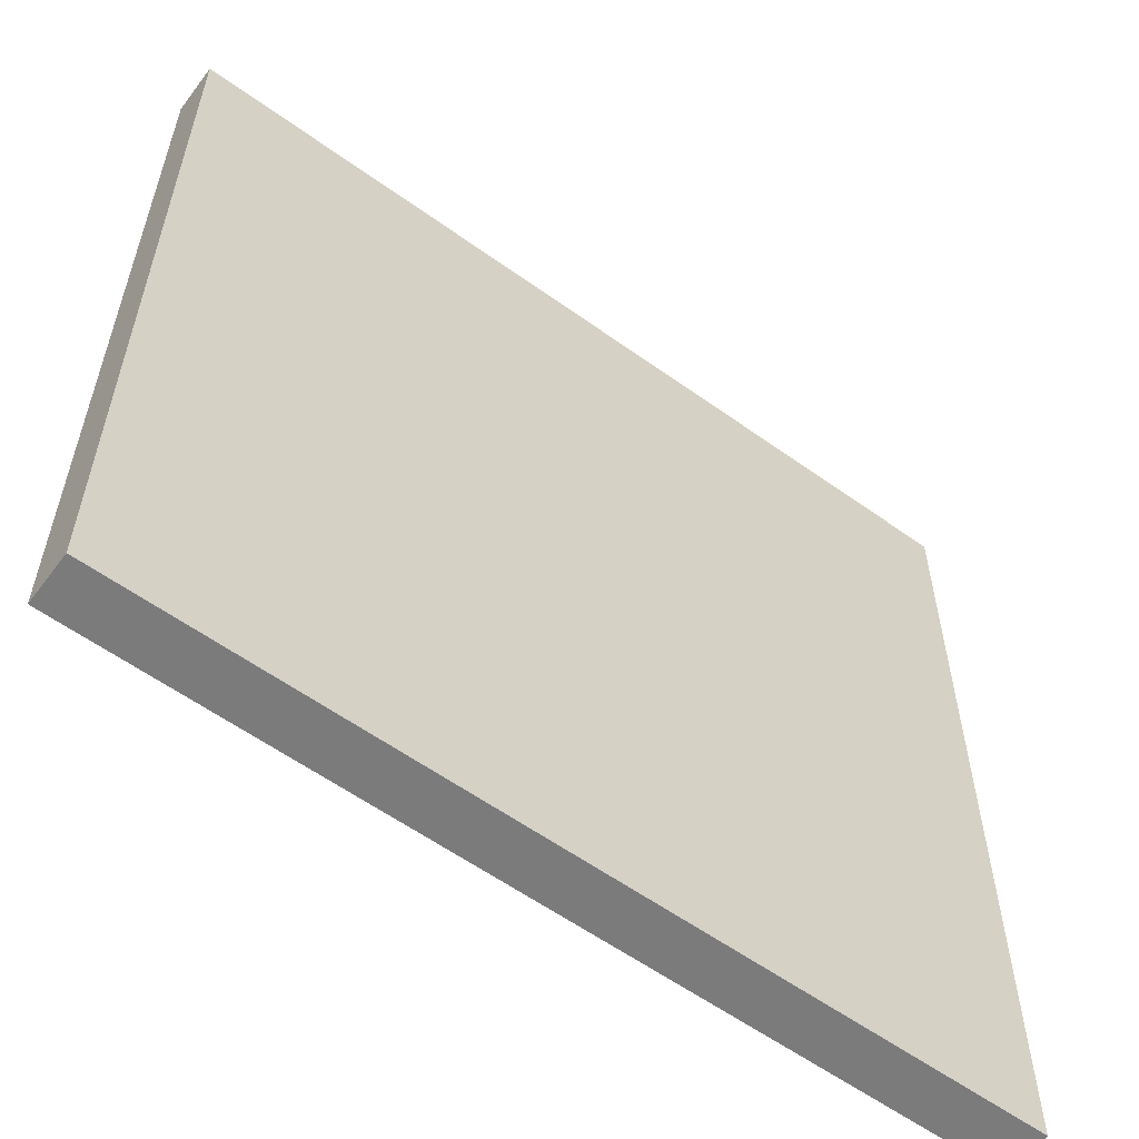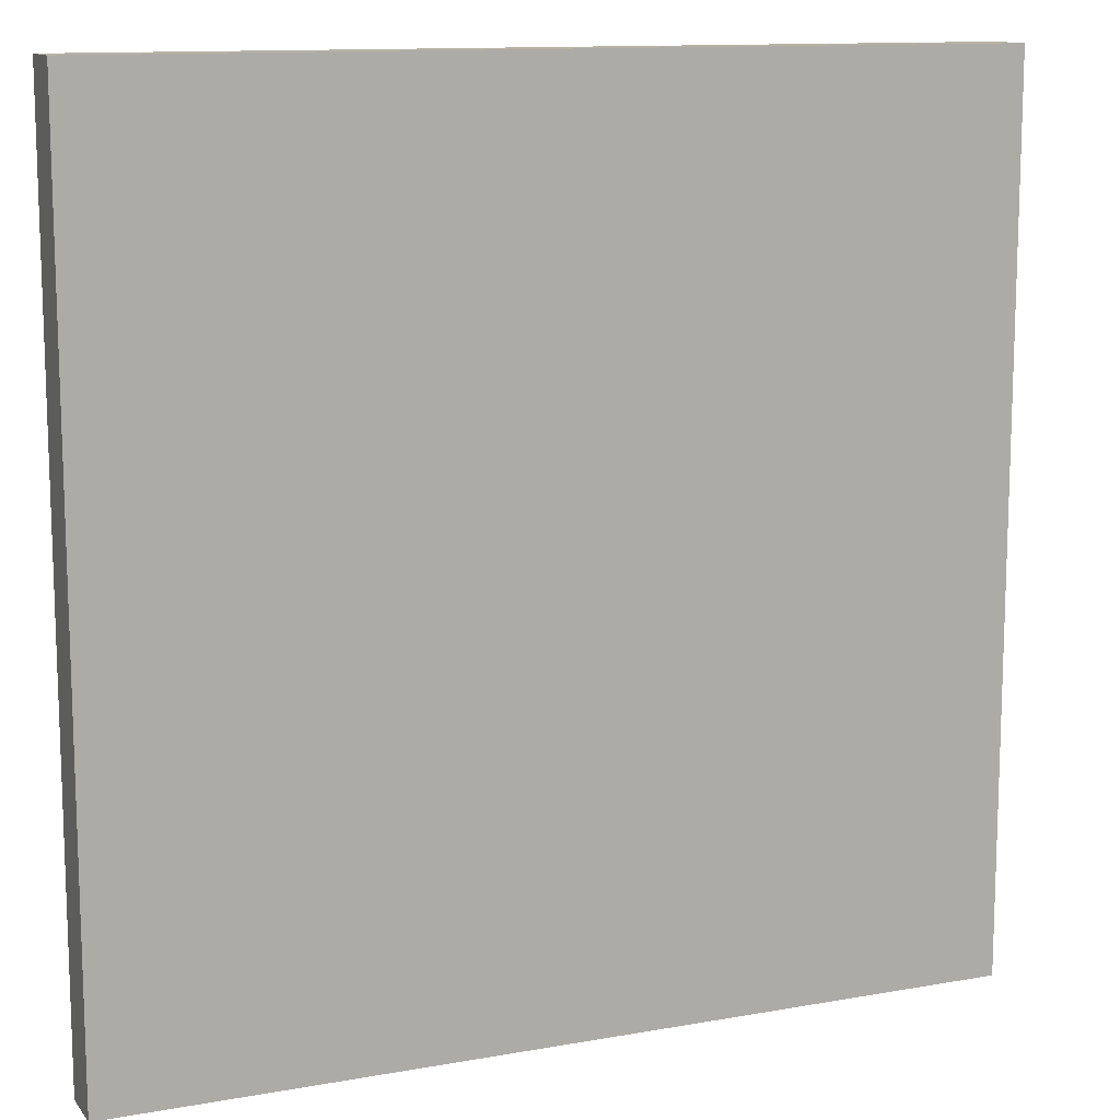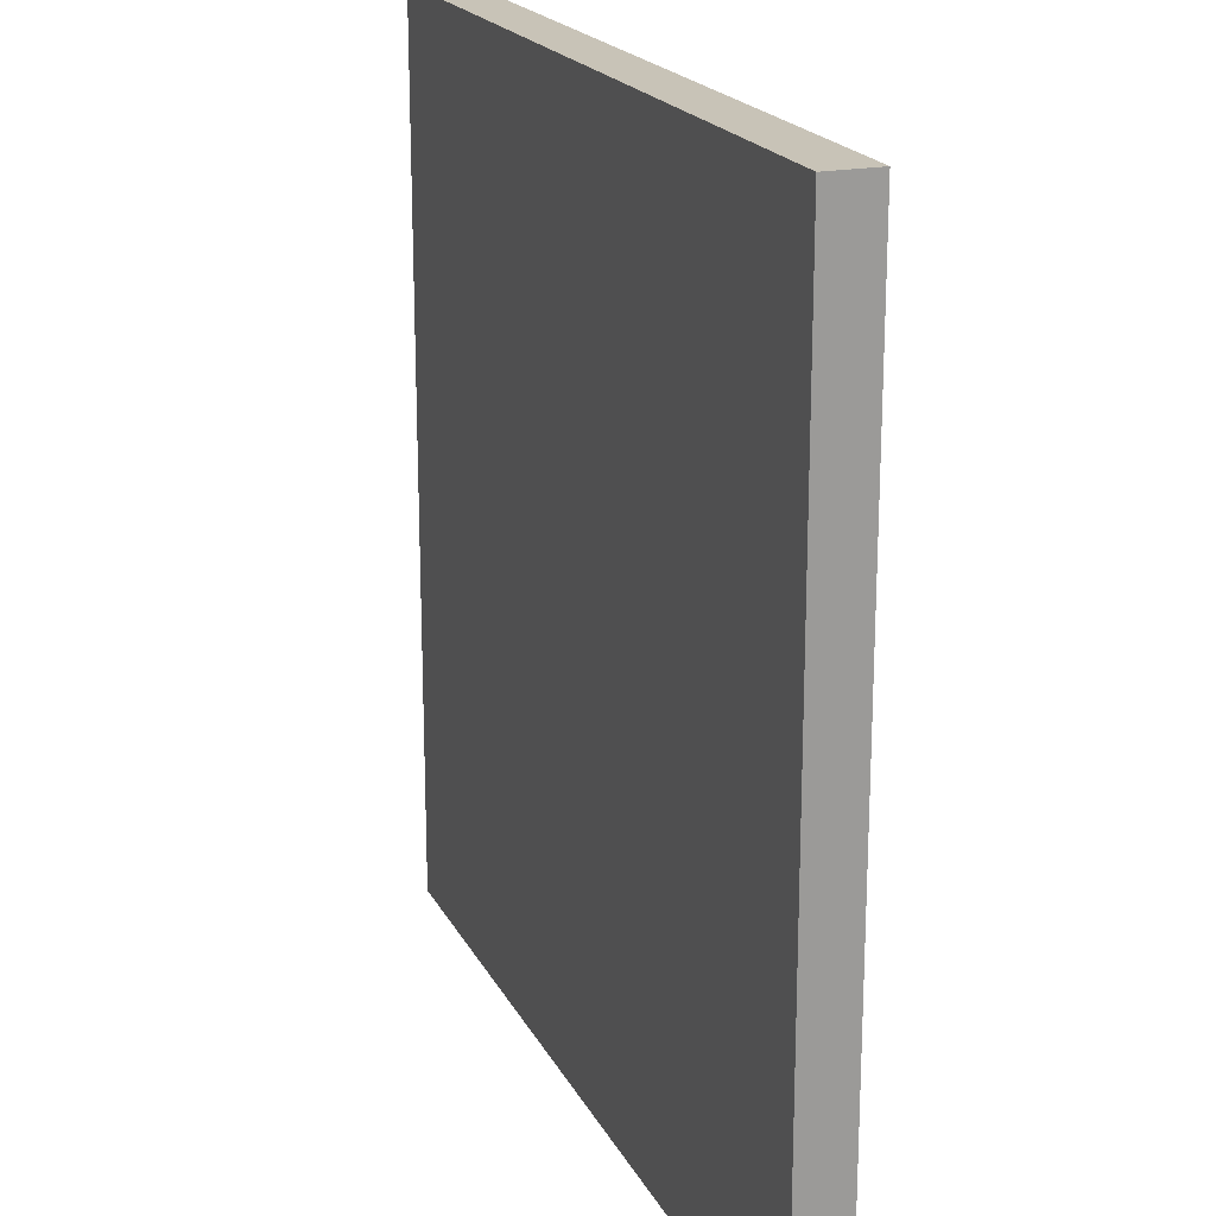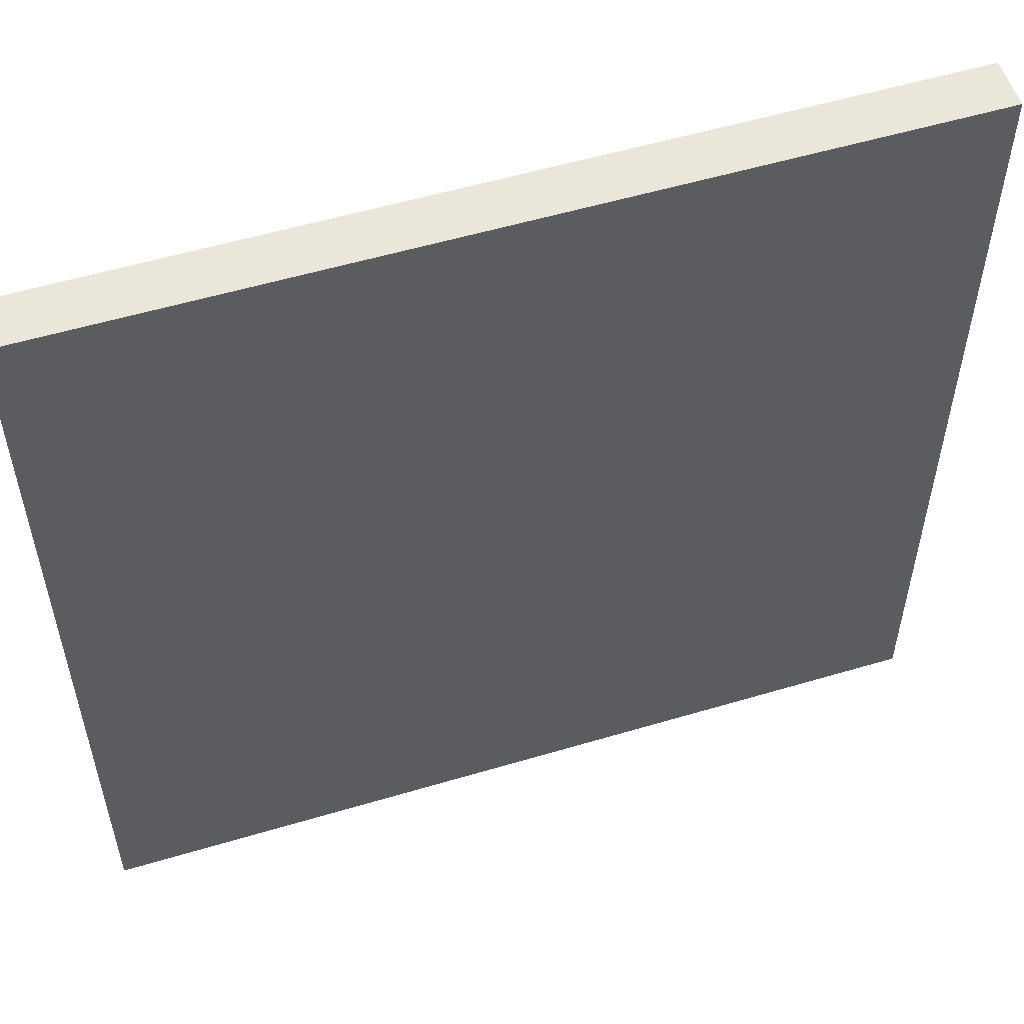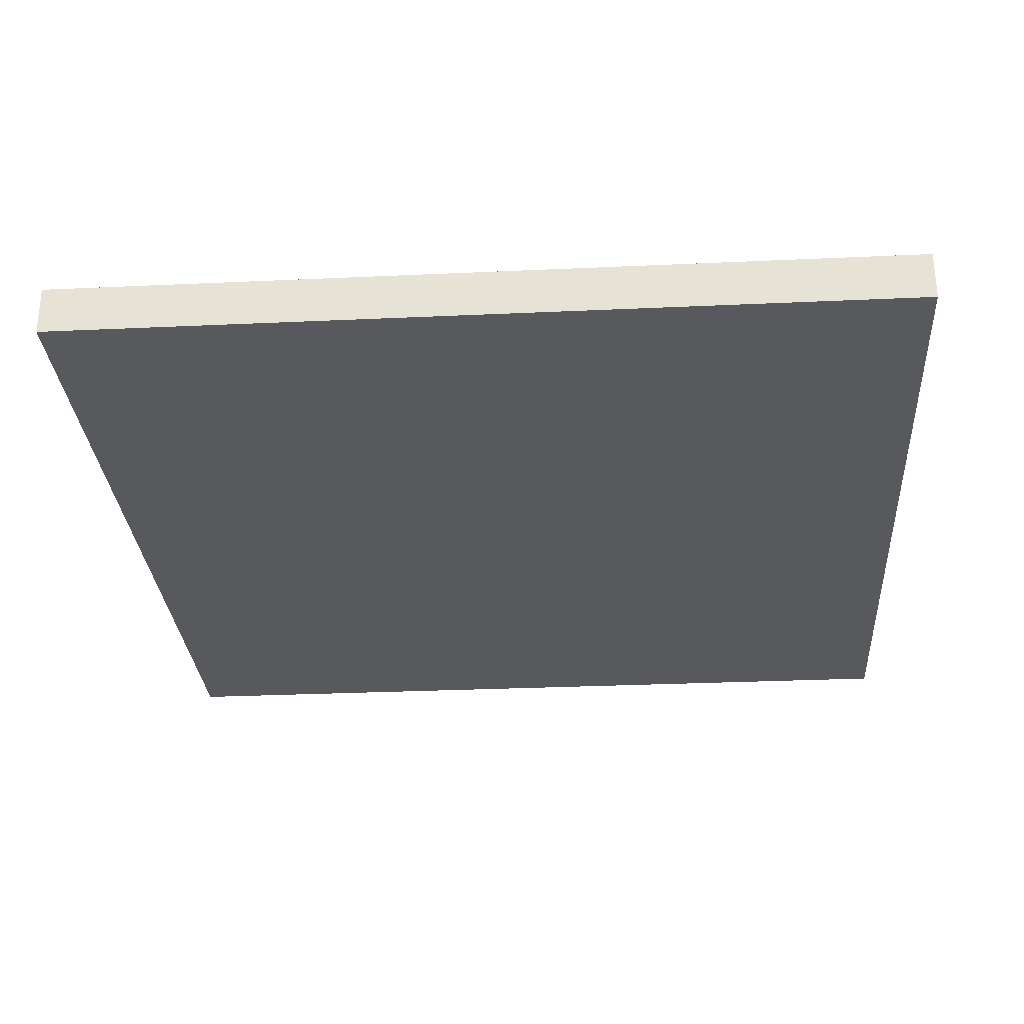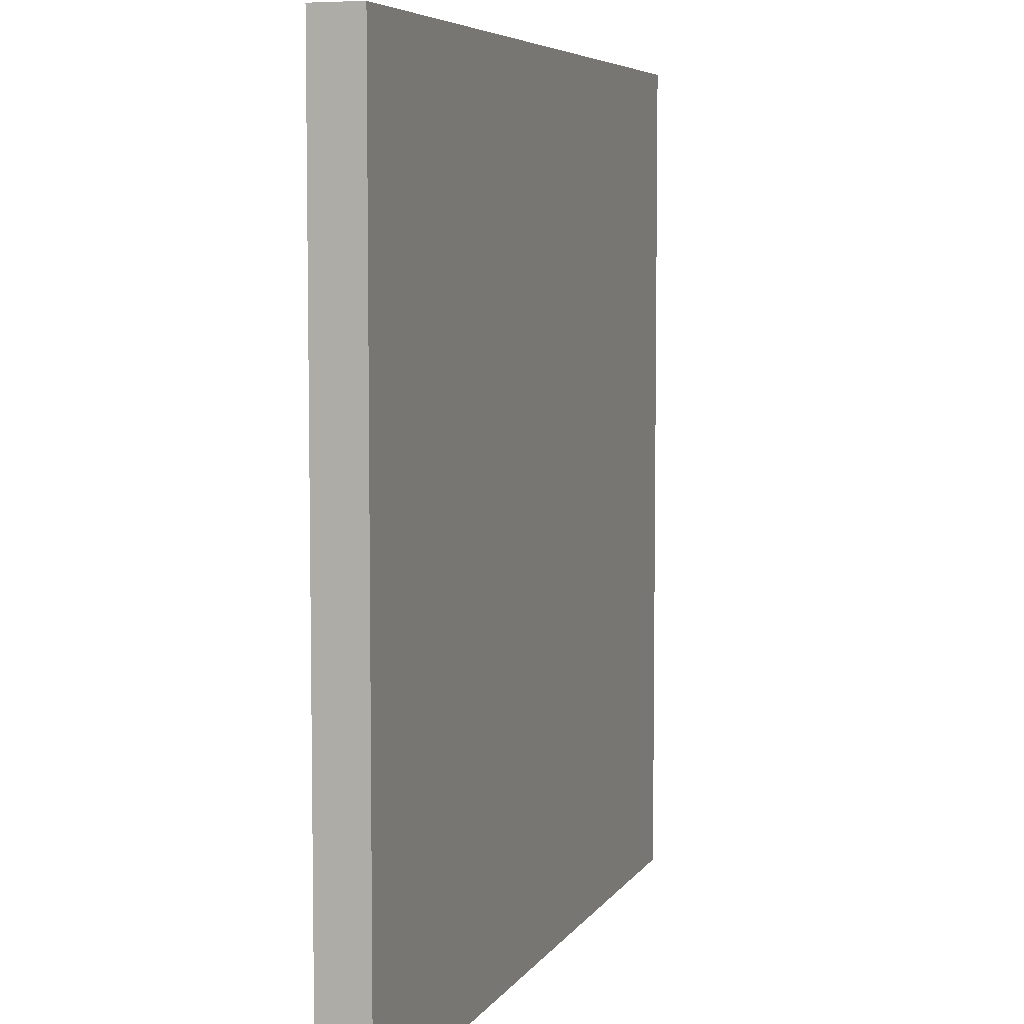
<metadata>
{"format":"obj","ext":"obj","renderer":"f3d","projection":"perspective","resolution":1024,"background":"white","views":[{"elev":-58.5,"azim":-36.6,"up":"+Z"},{"elev":12.2,"azim":-23.0,"up":"+Z"},{"elev":19.8,"azim":69.6,"up":"+Z"},{"elev":54.9,"azim":-17.5,"up":"+Z"},{"elev":-29.2,"azim":93.9,"up":"+Y"},{"elev":6.0,"azim":-72.0,"up":"+Z"}]}
</metadata>
<code>
v -8.693 -0.5 8.693
v 8.693 -0.5 8.693
v -8.693 0.5 8.693
v 8.693 0.5 8.693
v -8.693 0.5 -8.693
v 8.693 0.5 -8.693
v -8.693 -0.5 -8.693
v 8.693 -0.5 -8.693
g pCube1
f 1 2 4 3
f 3 4 6 5
f 5 6 8 7
f 7 8 2 1
f 2 8 6 4
f 7 1 3 5

</code>
